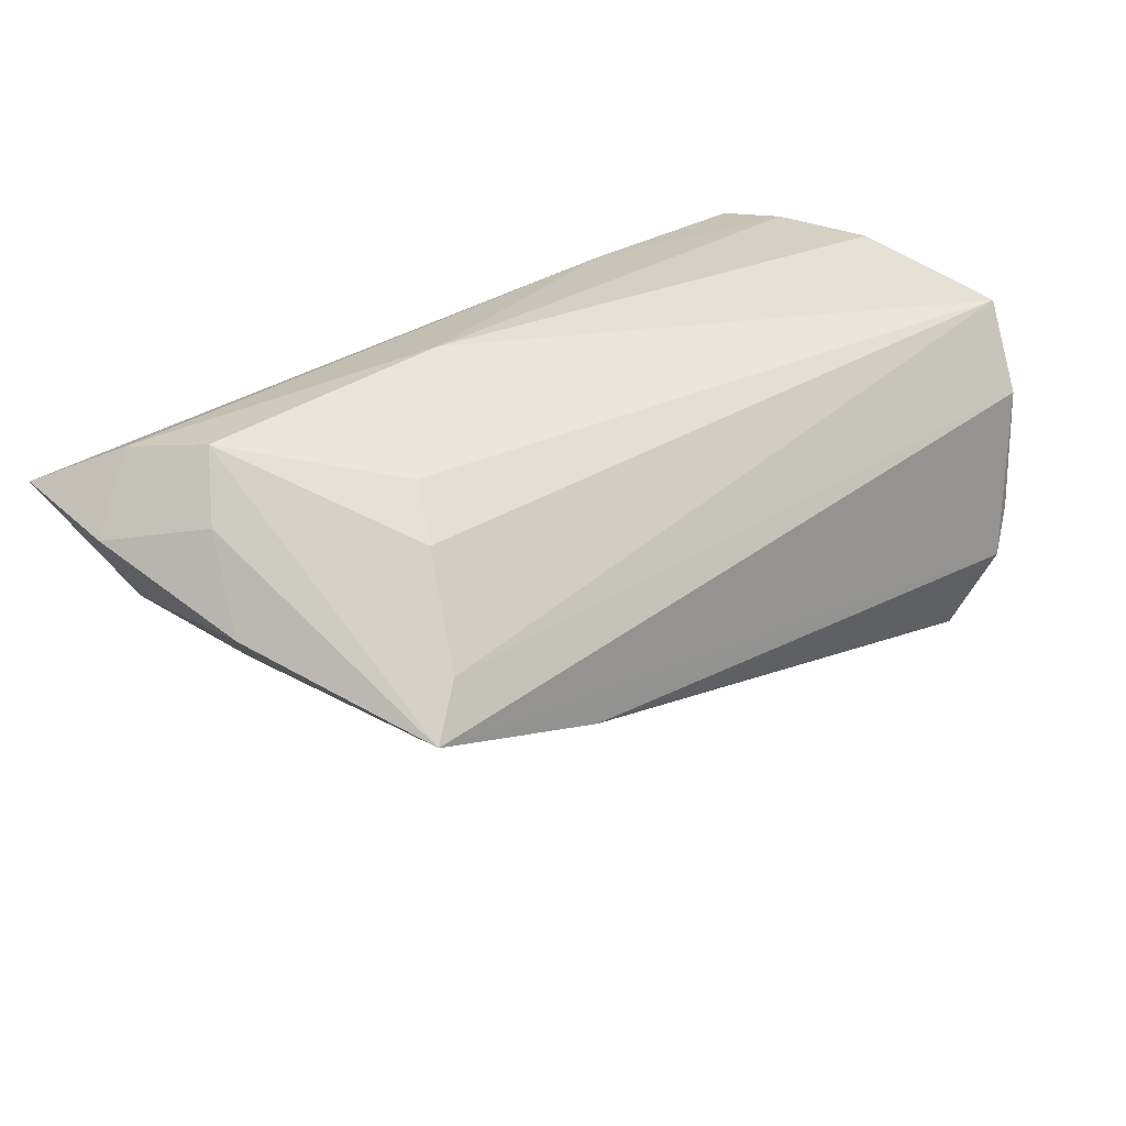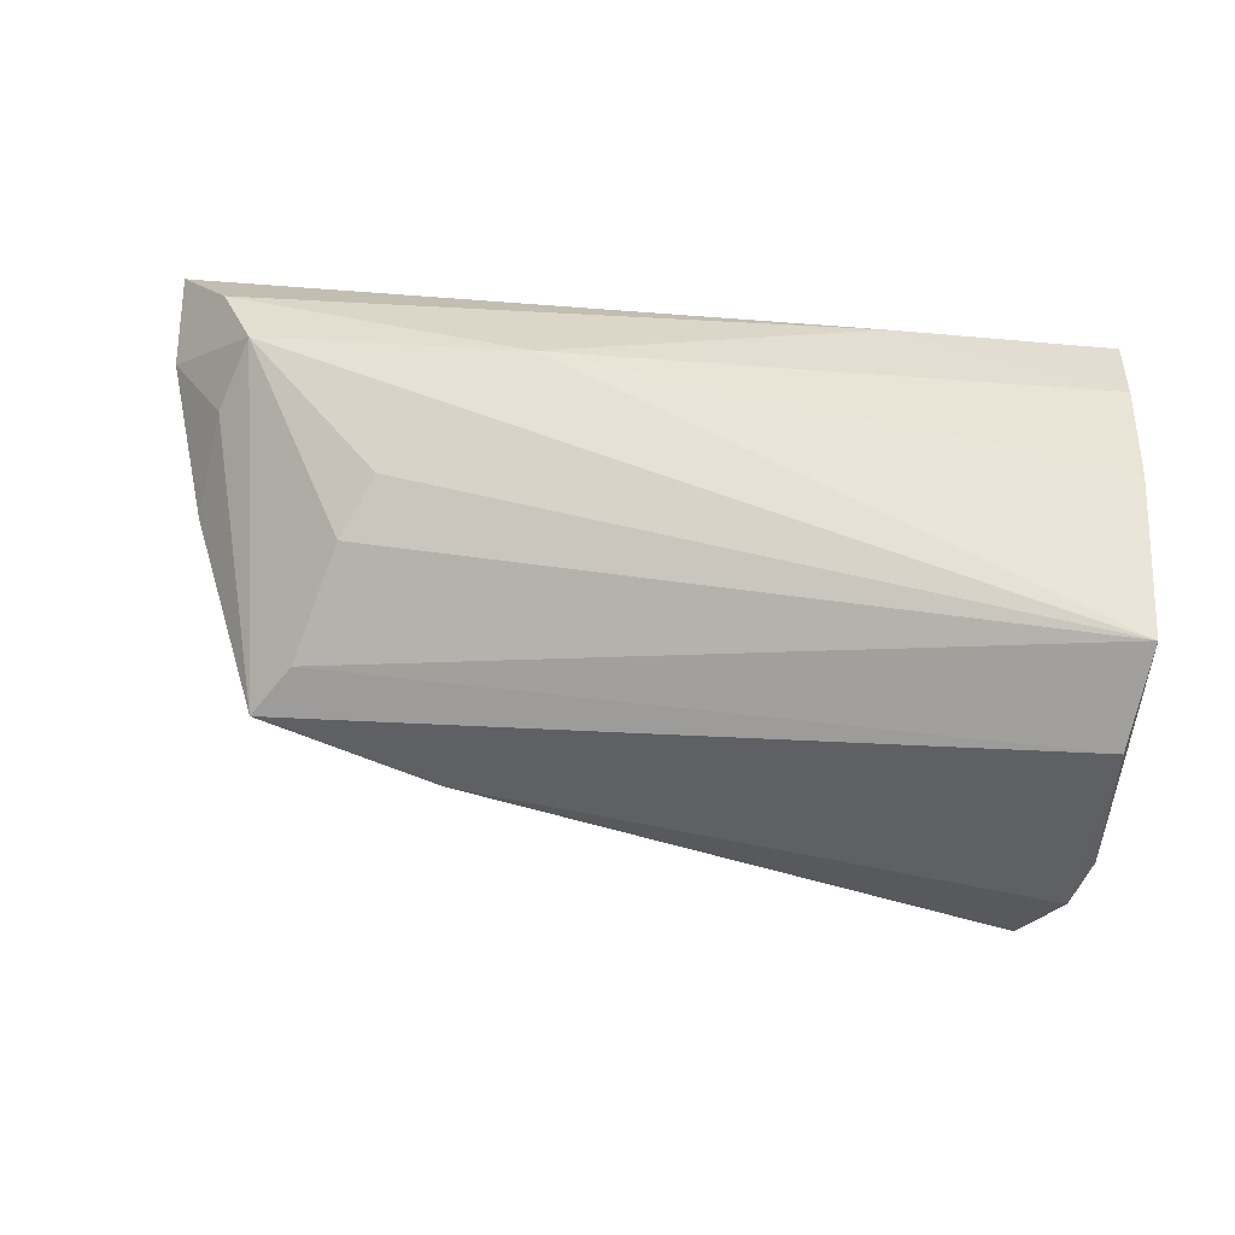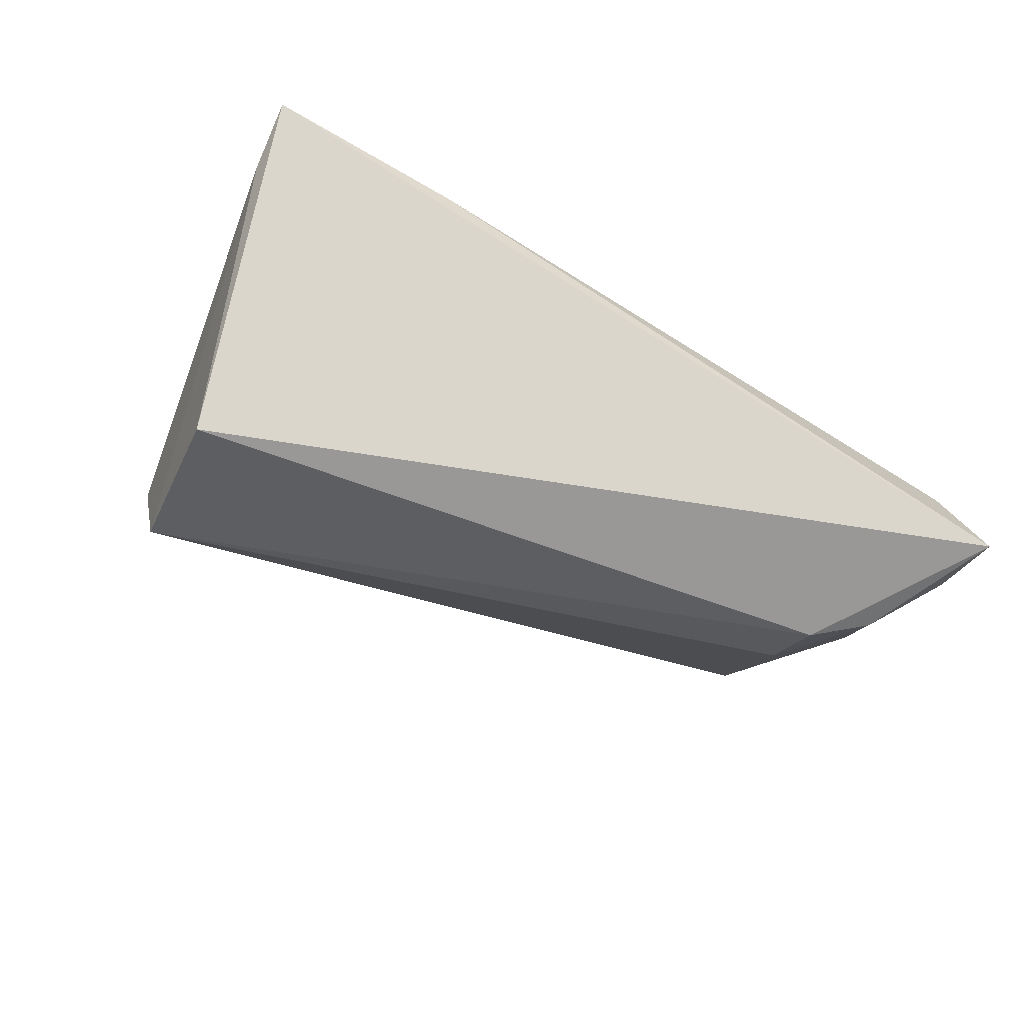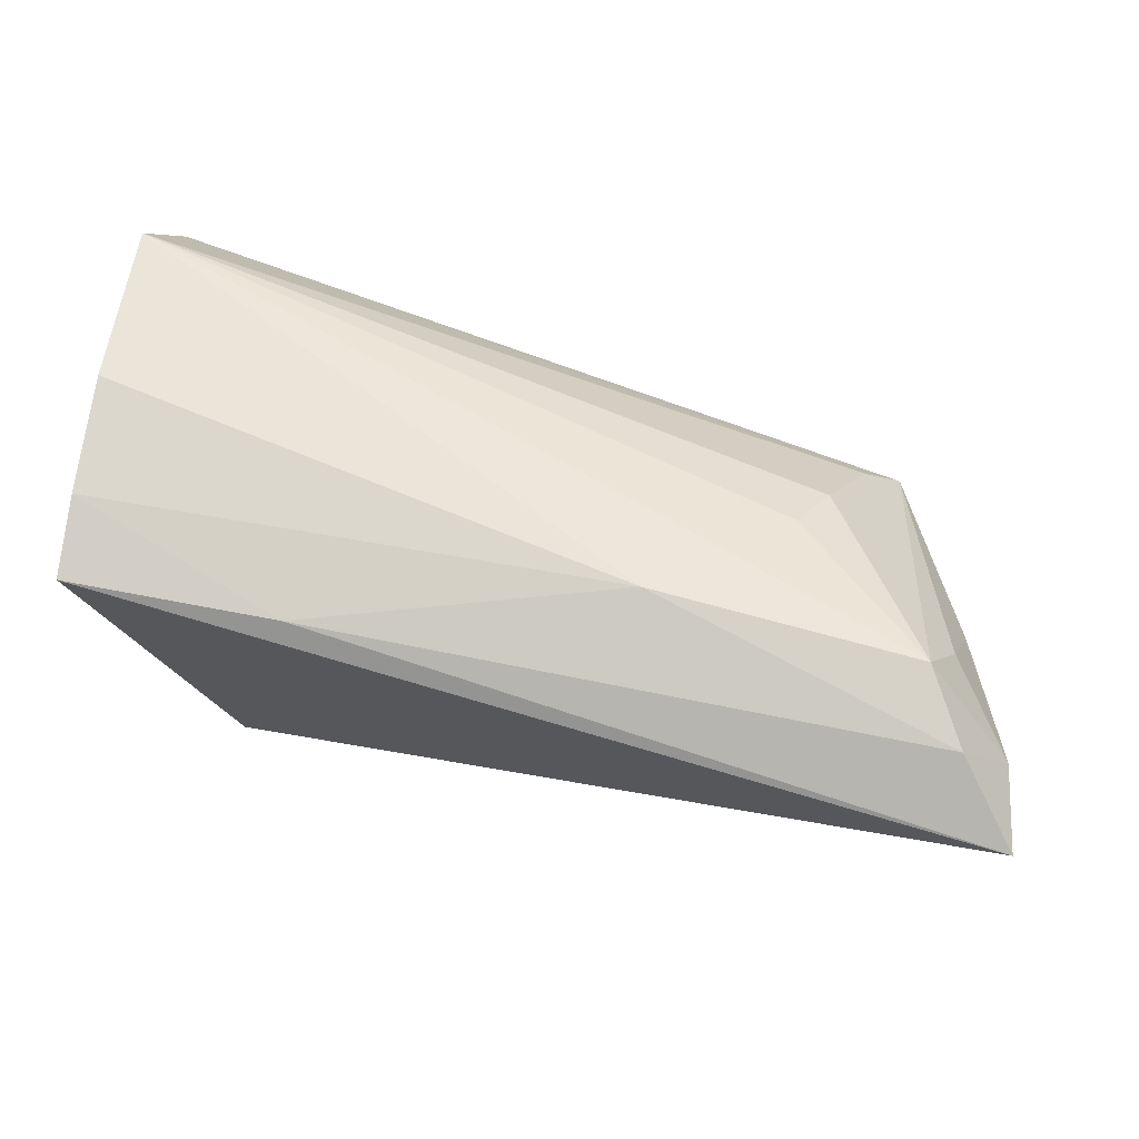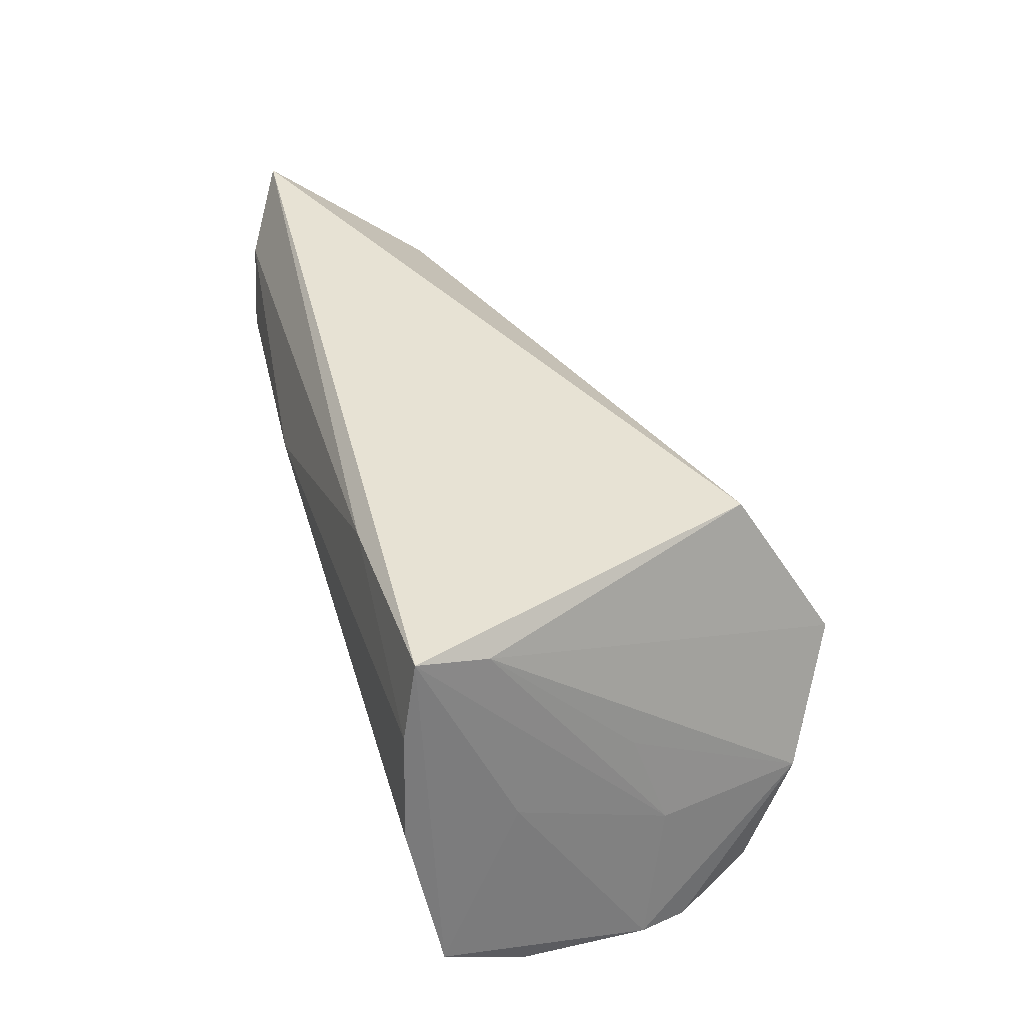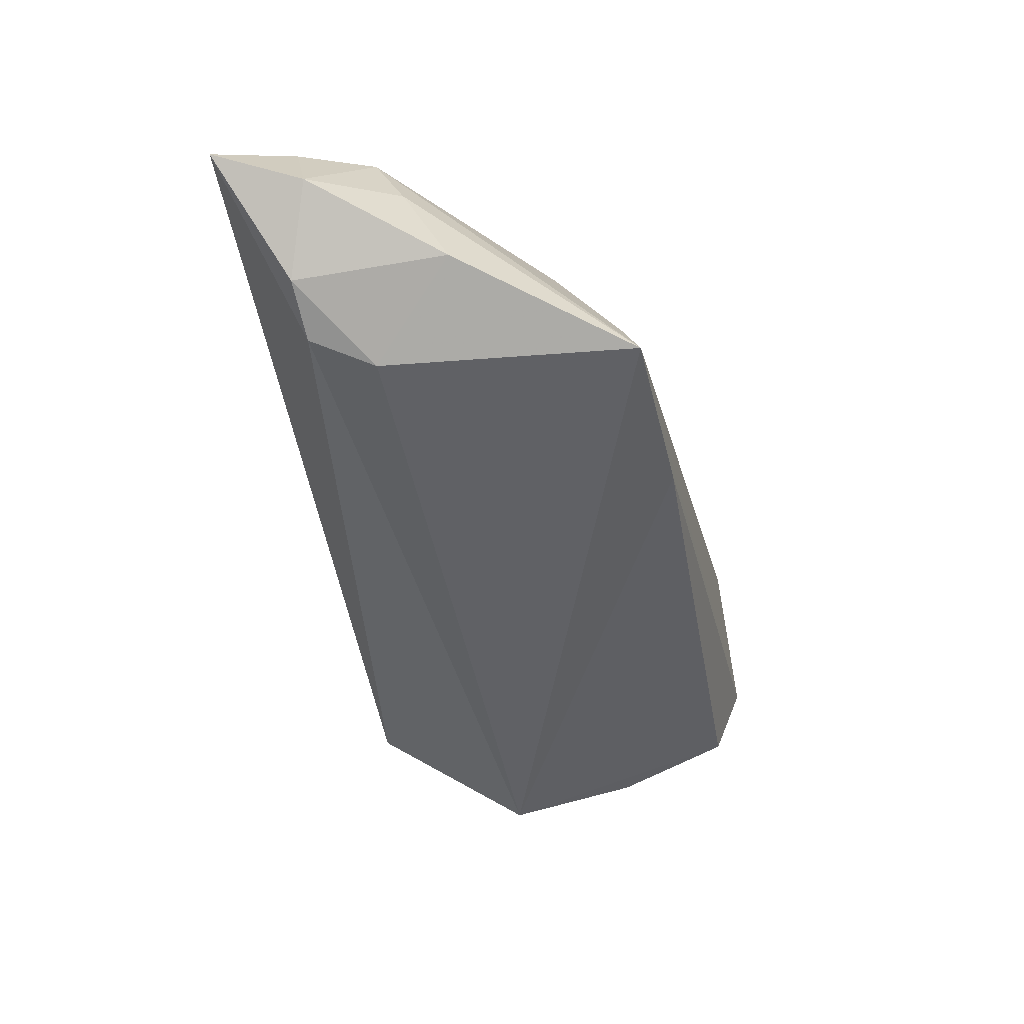
<metadata>
{"format":"obj","ext":"obj","renderer":"f3d","projection":"perspective","resolution":1024,"background":"white","views":[{"elev":29.6,"azim":139.9,"up":"+Y"},{"elev":45.6,"azim":-169.1,"up":"+Y"},{"elev":73.9,"azim":30.9,"up":"+Z"},{"elev":69.8,"azim":15.8,"up":"+Y"},{"elev":39.9,"azim":-106.7,"up":"+Z"},{"elev":-29.0,"azim":100.7,"up":"+Y"}]}
</metadata>
<code>
v 0.0355 0.01614 -0.007327
v -0.04481 -0.006669 -0.02712
v -0.03984 0.01165 0.02093
v -0.02922 -0.03491 0.003887
v -0.04335 0.009374 -0.001236
v -0.03817 -0.02269 -0.02517
v 0.04218 7.455e-05 -0.02208
v 0.06508 0.01058 0.01223
v 0.02498 -0.01142 -0.02604
v 0.05817 0.002365 -0.003881
v 0.05941 0.0002666 0.01481
v -0.02568 -0.02342 0.02338
v 0.06718 0.01428 0.02338
v -0.03985 -0.00597 0.002176
v -0.0452 0.009187 -0.02608
v -0.04229 0.02223 0.01389
v 0.05906 0.01924 0.01513
v -0.0428 -0.01278 -0.02821
v -0.04417 0.02306 -0.0001419
v 0.04666 -0.005803 -0.02487
v 0.05642 0.01325 0.002304
v 0.03848 0.0113 -0.01335
v -0.03723 -0.02863 -0.01121
v 0.05091 -0.007312 0.006284
v 0.02115 0.02306 0.007646
v -0.04672 0.0196 -0.02013
v 0.05369 -0.004514 0.01414
v -0.04171 -0.00983 -0.00994
v -0.01559 0.0208 0.02131
v 0.05338 0.02086 0.006698
v -0.04102 0.02033 0.02338
f 31 12 13
f 13 12 27
f 26 31 19
f 19 25 26
f 5 31 26
f 12 31 3
f 13 27 11
f 24 11 27
f 29 17 25
f 29 31 13
f 13 17 29
f 8 17 13
f 13 11 8
f 16 19 31
f 25 19 16
f 31 29 16
f 16 29 25
f 26 22 7
f 26 25 30
f 25 17 30
f 17 8 30
f 20 7 30
f 30 7 22
f 26 7 15
f 15 7 20
f 31 5 28
f 28 3 31
f 10 8 11
f 10 24 20
f 11 24 10
f 1 22 26
f 26 30 1
f 1 30 22
f 3 28 14
f 26 15 2
f 2 5 26
f 2 28 5
f 20 24 4
f 4 27 12
f 4 24 27
f 12 3 4
f 21 30 8
f 8 10 21
f 20 30 21
f 21 10 20
f 18 15 20
f 18 2 15
f 20 4 9
f 9 4 6
f 9 18 20
f 6 18 9
f 23 14 28
f 28 2 23
f 2 18 23
f 6 4 23
f 23 18 6
f 3 14 23
f 23 4 3

</code>
